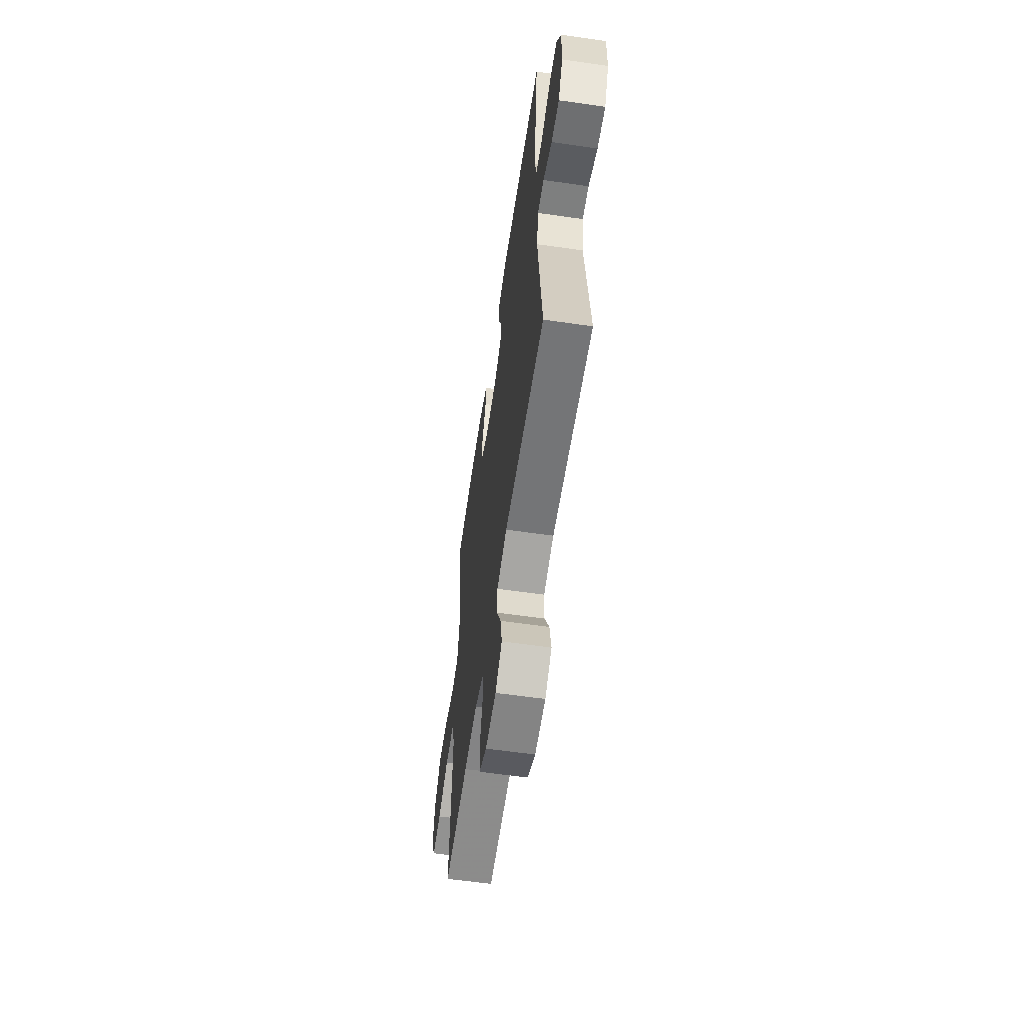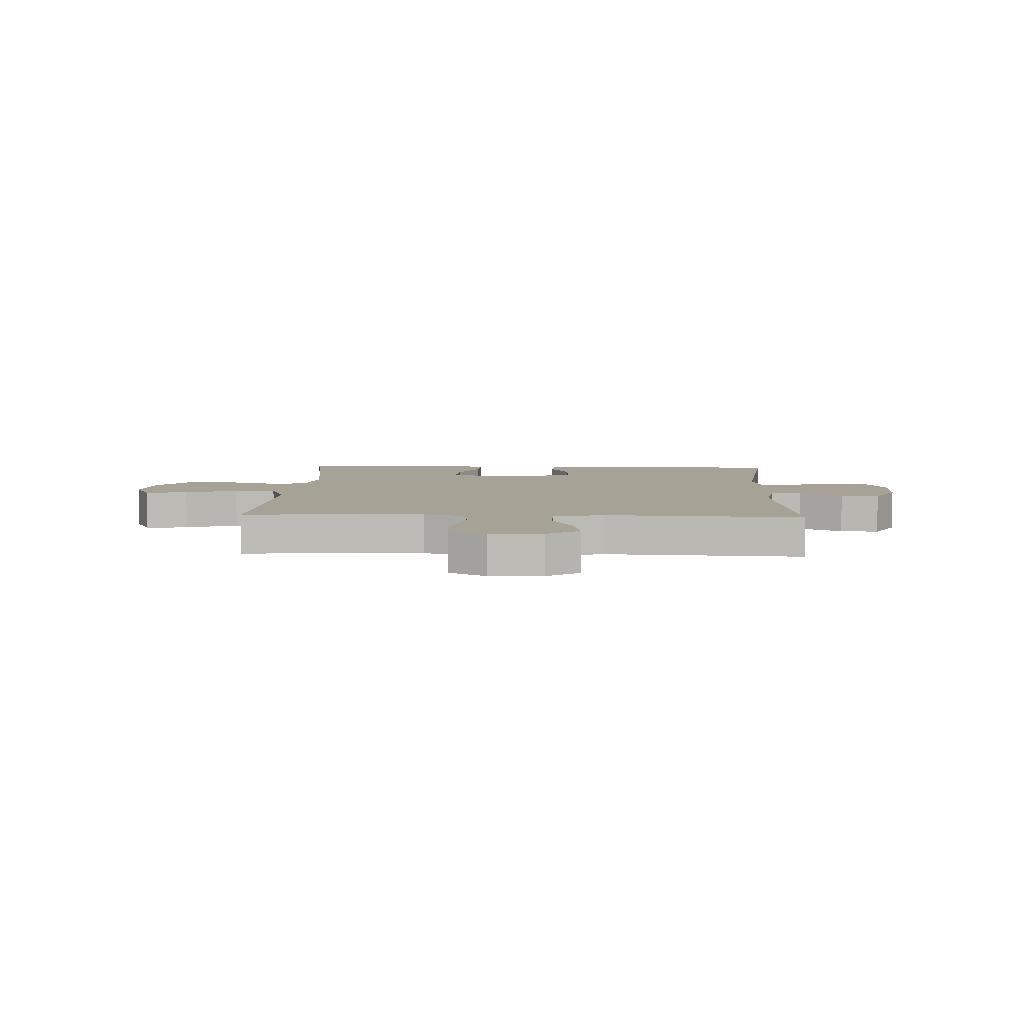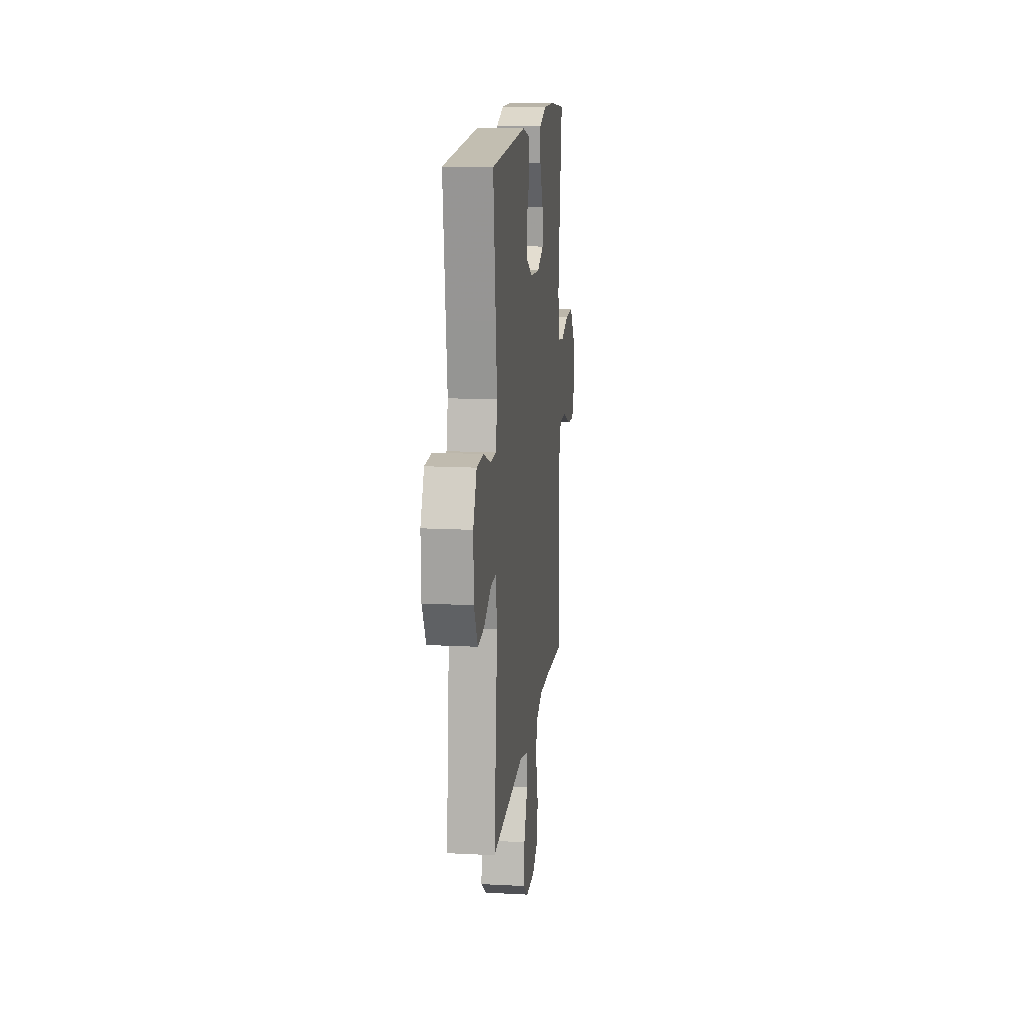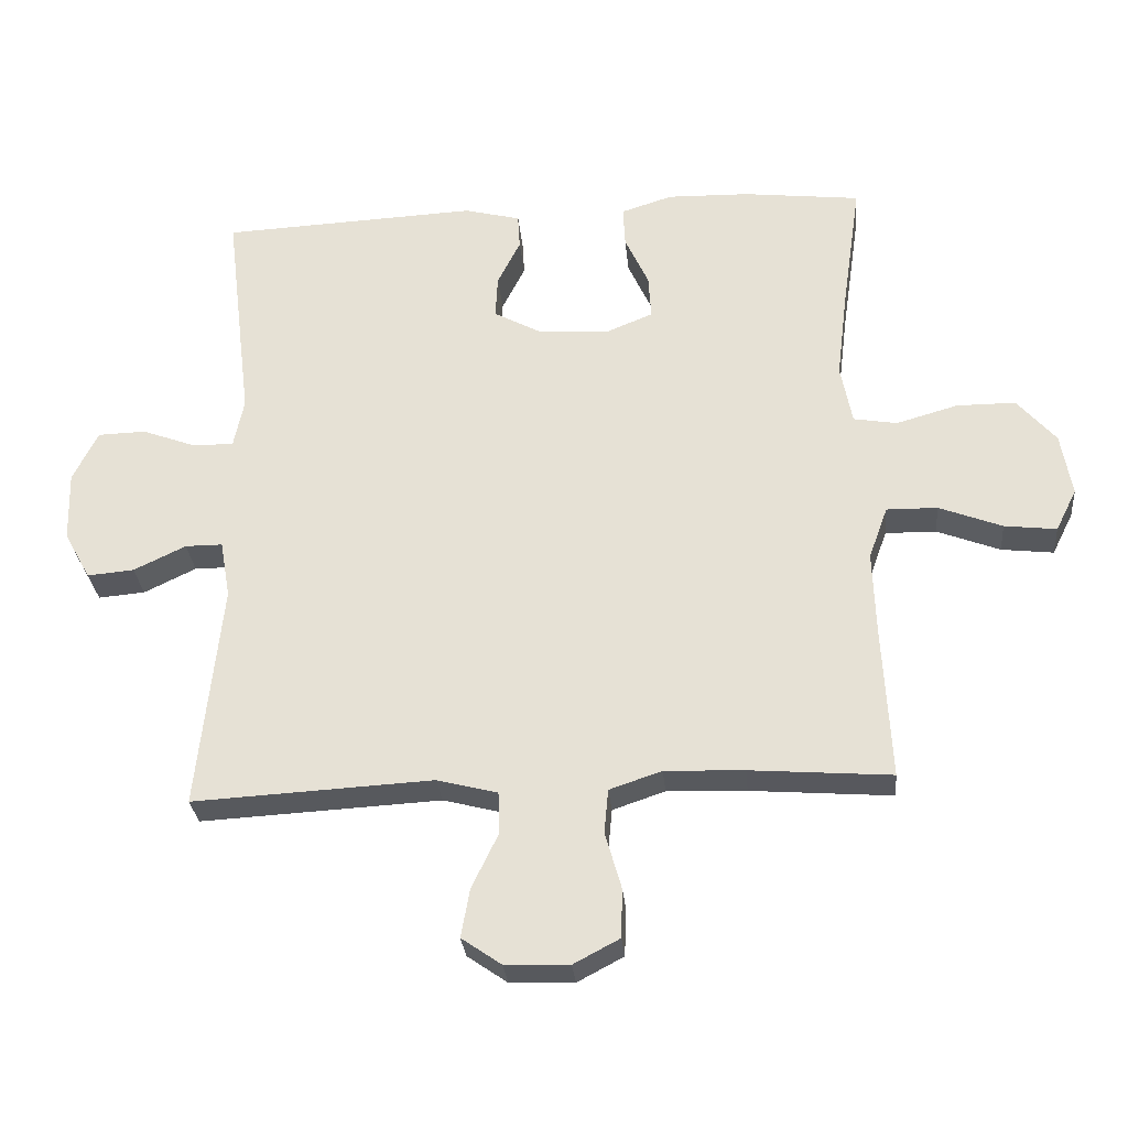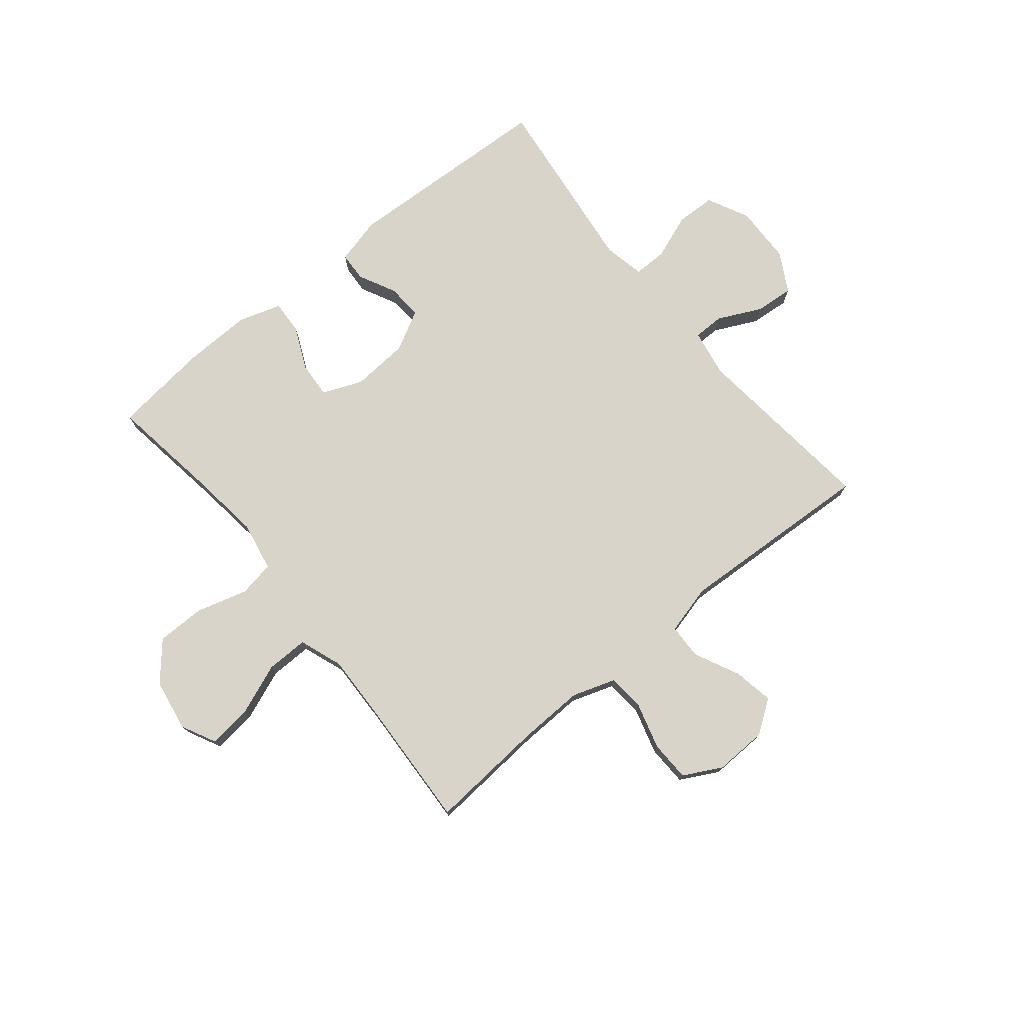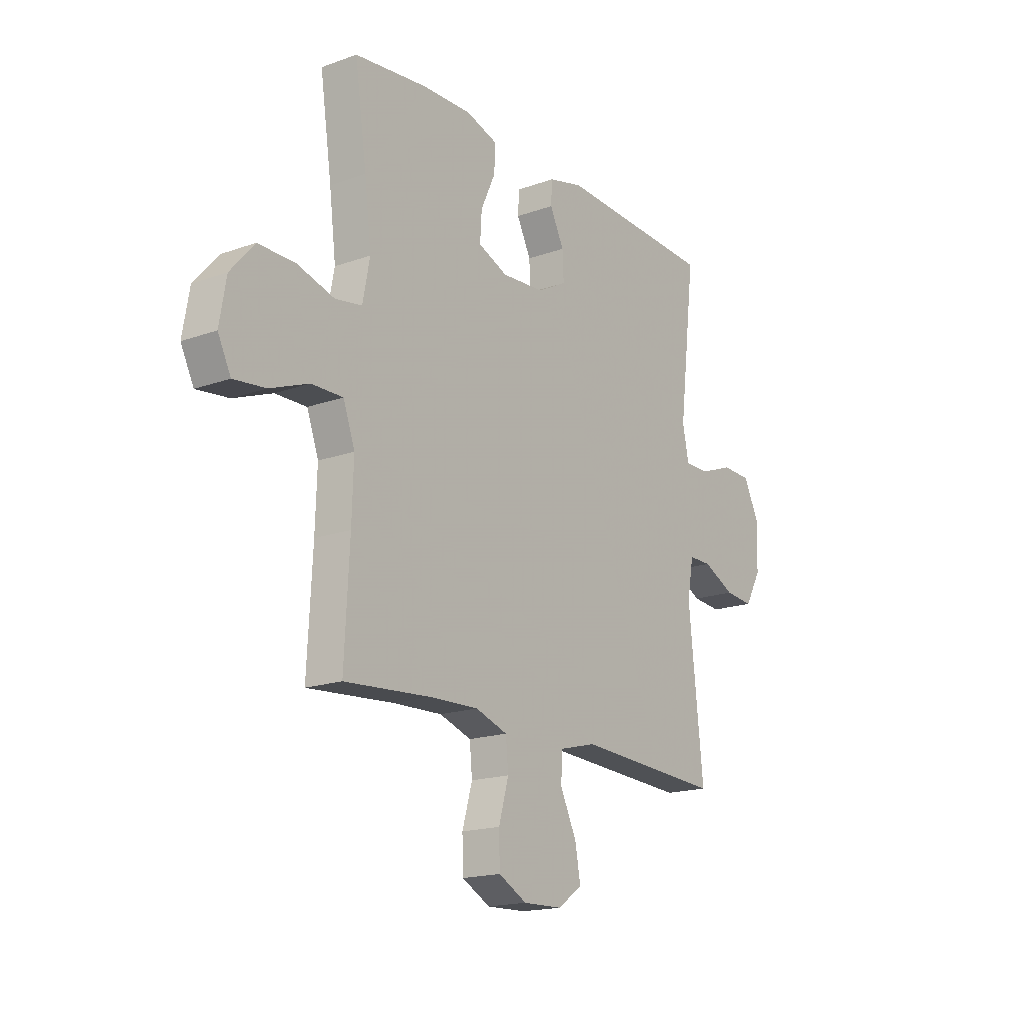
<metadata>
{"format":"obj","ext":"obj","renderer":"f3d","projection":"perspective","resolution":1024,"background":"white","views":[{"elev":-59.6,"azim":-98.4,"up":"+Z"},{"elev":6.3,"azim":-177.6,"up":"+Y"},{"elev":14.5,"azim":-83.5,"up":"+Z"},{"elev":-29.3,"azim":5.2,"up":"+Z"},{"elev":75.6,"azim":140.7,"up":"+Y"},{"elev":-17.5,"azim":125.4,"up":"+Z"}]}
</metadata>
<code>
v 0.5 0.07 -0.5
v 0.292 0.07 -0.484
v 0.175 0.07 -0.48
v 0.098 0.07 -0.506
v 0.092 0.07 -0.571
v 0.116 0.07 -0.655
v 0.114 0.07 -0.727
v 0.046 0.07 -0.763
v -0.048 0.07 -0.76
v -0.107 0.07 -0.719
v -0.094 0.07 -0.647
v -0.055 0.07 -0.566
v -0.057 0.07 -0.504
v -0.146 0.07 -0.481
v -0.5 0.07 -0.5
v -0.465 0.07 -0.165
v -0.48 0.07 -0.08
v -0.535 0.07 -0.08
v -0.612 0.07 -0.117
v -0.681 0.07 -0.123
v -0.72 0.07 -0.053
v -0.723 0.07 0.051
v -0.686 0.07 0.126
v -0.615 0.07 0.128
v -0.535 0.07 0.098
v -0.475 0.07 0.098
v -0.46 0.07 0.171
v -0.474 0.07 0.285
v -0.5 0.07 0.5
v -0.121 0.07 0.518
v -0.038 0.07 0.497
v -0.035 0.07 0.445
v -0.069 0.07 0.377
v -0.072 0.07 0.314
v -0.001 0.07 0.276
v 0.101 0.07 0.269
v 0.172 0.07 0.298
v 0.168 0.07 0.363
v 0.133 0.07 0.439
v 0.13 0.07 0.499
v 0.206 0.07 0.523
v 0.327 0.07 0.52
v 0.5 0.07 0.5
v 0.472 0.07 0.307
v 0.456 0.07 0.176
v 0.473 0.07 0.088
v 0.537 0.07 0.077
v 0.628 0.07 0.103
v 0.715 0.07 0.103
v 0.772 0.07 0.037
v 0.788 0.07 -0.056
v 0.757 0.07 -0.118
v 0.68 0.07 -0.109
v 0.587 0.07 -0.073
v 0.512 0.07 -0.072
v 0.484 0.07 -0.149
v 0.488 0.07 -0.271
v 0.5 0 -0.5
v 0.292 0 -0.484
v 0.175 0 -0.48
v 0.098 0 -0.506
v 0.092 0 -0.571
v 0.116 0 -0.655
v 0.114 0 -0.727
v 0.046 0 -0.763
v -0.048 0 -0.76
v -0.107 0 -0.719
v -0.094 0 -0.647
v -0.055 0 -0.566
v -0.057 0 -0.504
v -0.146 0 -0.481
v -0.5 0 -0.5
v -0.465 0 -0.165
v -0.48 0 -0.08
v -0.535 0 -0.08
v -0.612 0 -0.117
v -0.681 0 -0.123
v -0.72 0 -0.053
v -0.723 0 0.051
v -0.686 0 0.126
v -0.615 0 0.128
v -0.535 0 0.098
v -0.475 0 0.098
v -0.46 0 0.171
v -0.474 0 0.285
v -0.5 0 0.5
v -0.121 0 0.518
v -0.038 0 0.497
v -0.035 0 0.445
v -0.069 0 0.377
v -0.072 0 0.314
v -0.001 0 0.276
v 0.101 0 0.269
v 0.172 0 0.298
v 0.168 0 0.363
v 0.133 0 0.439
v 0.13 0 0.499
v 0.206 0 0.523
v 0.327 0 0.52
v 0.5 0 0.5
v 0.472 0 0.307
v 0.456 0 0.176
v 0.473 0 0.088
v 0.537 0 0.077
v 0.628 0 0.103
v 0.715 0 0.103
v 0.772 0 0.037
v 0.788 0 -0.056
v 0.757 0 -0.118
v 0.68 0 -0.109
v 0.587 0 -0.073
v 0.512 0 -0.072
v 0.484 0 -0.149
v 0.488 0 -0.271
f 52 53 54
f 51 52 54
f 50 51 54
f 49 50 54
f 48 49 54
f 47 48 54
f 46 47 54 55
f 42 43 44
f 41 42 44
f 40 41 44
f 39 40 44
f 38 39 44
f 37 38 44 45
f 36 37 45 46
f 31 32 33
f 30 31 33
f 29 30 33
f 28 29 33
f 27 28 33
f 26 27 33 34
f 23 24 25
f 22 23 25
f 21 22 25
f 20 21 25
f 19 20 25
f 18 19 25
f 17 18 25 26
f 26 34 35
f 17 26 35
f 16 17 35
f 10 11 12
f 9 10 12
f 8 9 12
f 7 8 12
f 6 7 12
f 5 6 12
f 4 5 12 13
f 3 4 13 14
f 57 1 2
f 56 57 2 3
f 46 55 56
f 36 46 56
f 35 36 56
f 16 35 56
f 15 16 56
f 14 15 56
f 3 14 56
f 111 110 109
f 111 109 108
f 111 108 107
f 111 107 106
f 111 106 105
f 111 105 104
f 112 111 104 103
f 101 100 99
f 101 99 98
f 101 98 97
f 101 97 96
f 101 96 95
f 102 101 95 94
f 103 102 94 93
f 90 89 88
f 90 88 87
f 90 87 86
f 90 86 85
f 90 85 84
f 91 90 84 83
f 82 81 80
f 82 80 79
f 82 79 78
f 82 78 77
f 82 77 76
f 82 76 75
f 83 82 75 74
f 92 91 83
f 92 83 74
f 92 74 73
f 69 68 67
f 69 67 66
f 69 66 65
f 69 65 64
f 69 64 63
f 69 63 62
f 70 69 62 61
f 71 70 61 60
f 59 58 114
f 60 59 114 113
f 113 112 103
f 113 103 93
f 113 93 92
f 113 92 73
f 113 73 72
f 113 72 71
f 113 71 60
f 1 58 59 2
f 2 59 60 3
f 3 60 61 4
f 4 61 62 5
f 5 62 63 6
f 6 63 64 7
f 7 64 65 8
f 8 65 66 9
f 9 66 67 10
f 10 67 68 11
f 11 68 69 12
f 12 69 70 13
f 13 70 71 14
f 14 71 72 15
f 15 72 73 16
f 16 73 74 17
f 17 74 75 18
f 18 75 76 19
f 19 76 77 20
f 20 77 78 21
f 21 78 79 22
f 22 79 80 23
f 23 80 81 24
f 24 81 82 25
f 25 82 83 26
f 26 83 84 27
f 27 84 85 28
f 28 85 86 29
f 29 86 87 30
f 30 87 88 31
f 31 88 89 32
f 32 89 90 33
f 33 90 91 34
f 34 91 92 35
f 35 92 93 36
f 36 93 94 37
f 37 94 95 38
f 38 95 96 39
f 39 96 97 40
f 40 97 98 41
f 41 98 99 42
f 42 99 100 43
f 43 100 101 44
f 44 101 102 45
f 45 102 103 46
f 46 103 104 47
f 47 104 105 48
f 48 105 106 49
f 49 106 107 50
f 50 107 108 51
f 51 108 109 52
f 52 109 110 53
f 53 110 111 54
f 54 111 112 55
f 55 112 113 56
f 56 113 114 57
f 57 114 58 1

</code>
